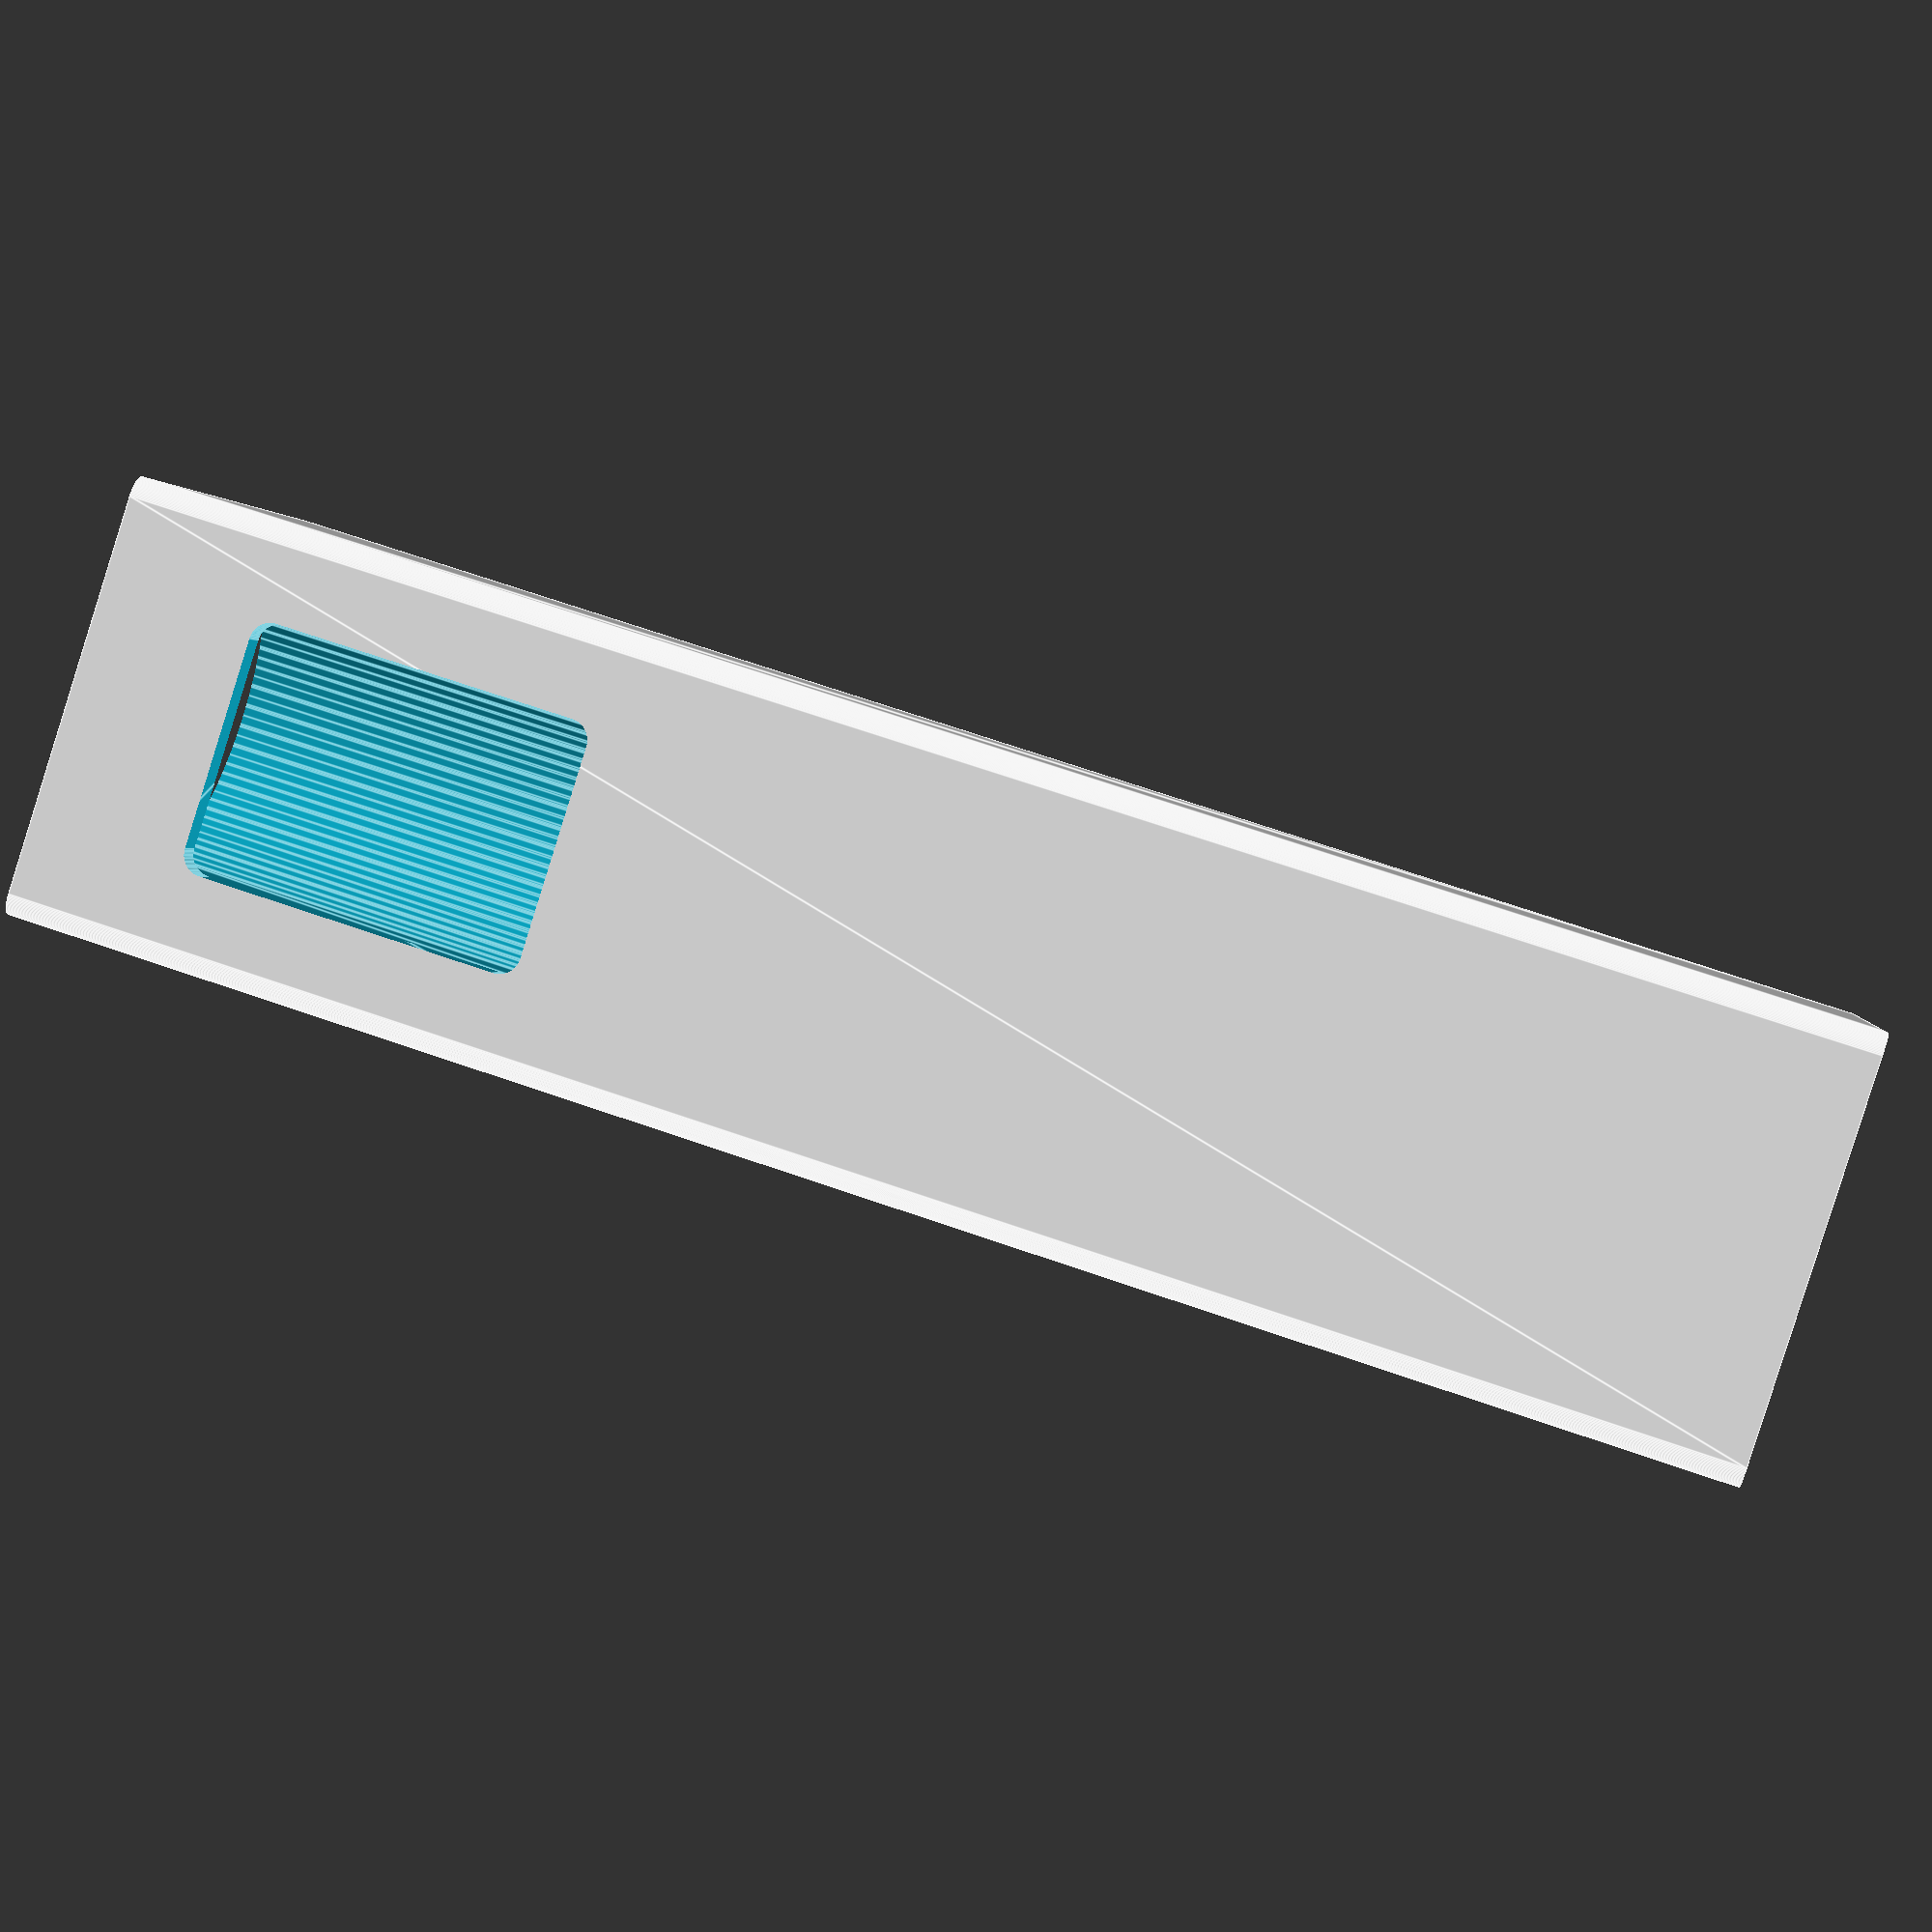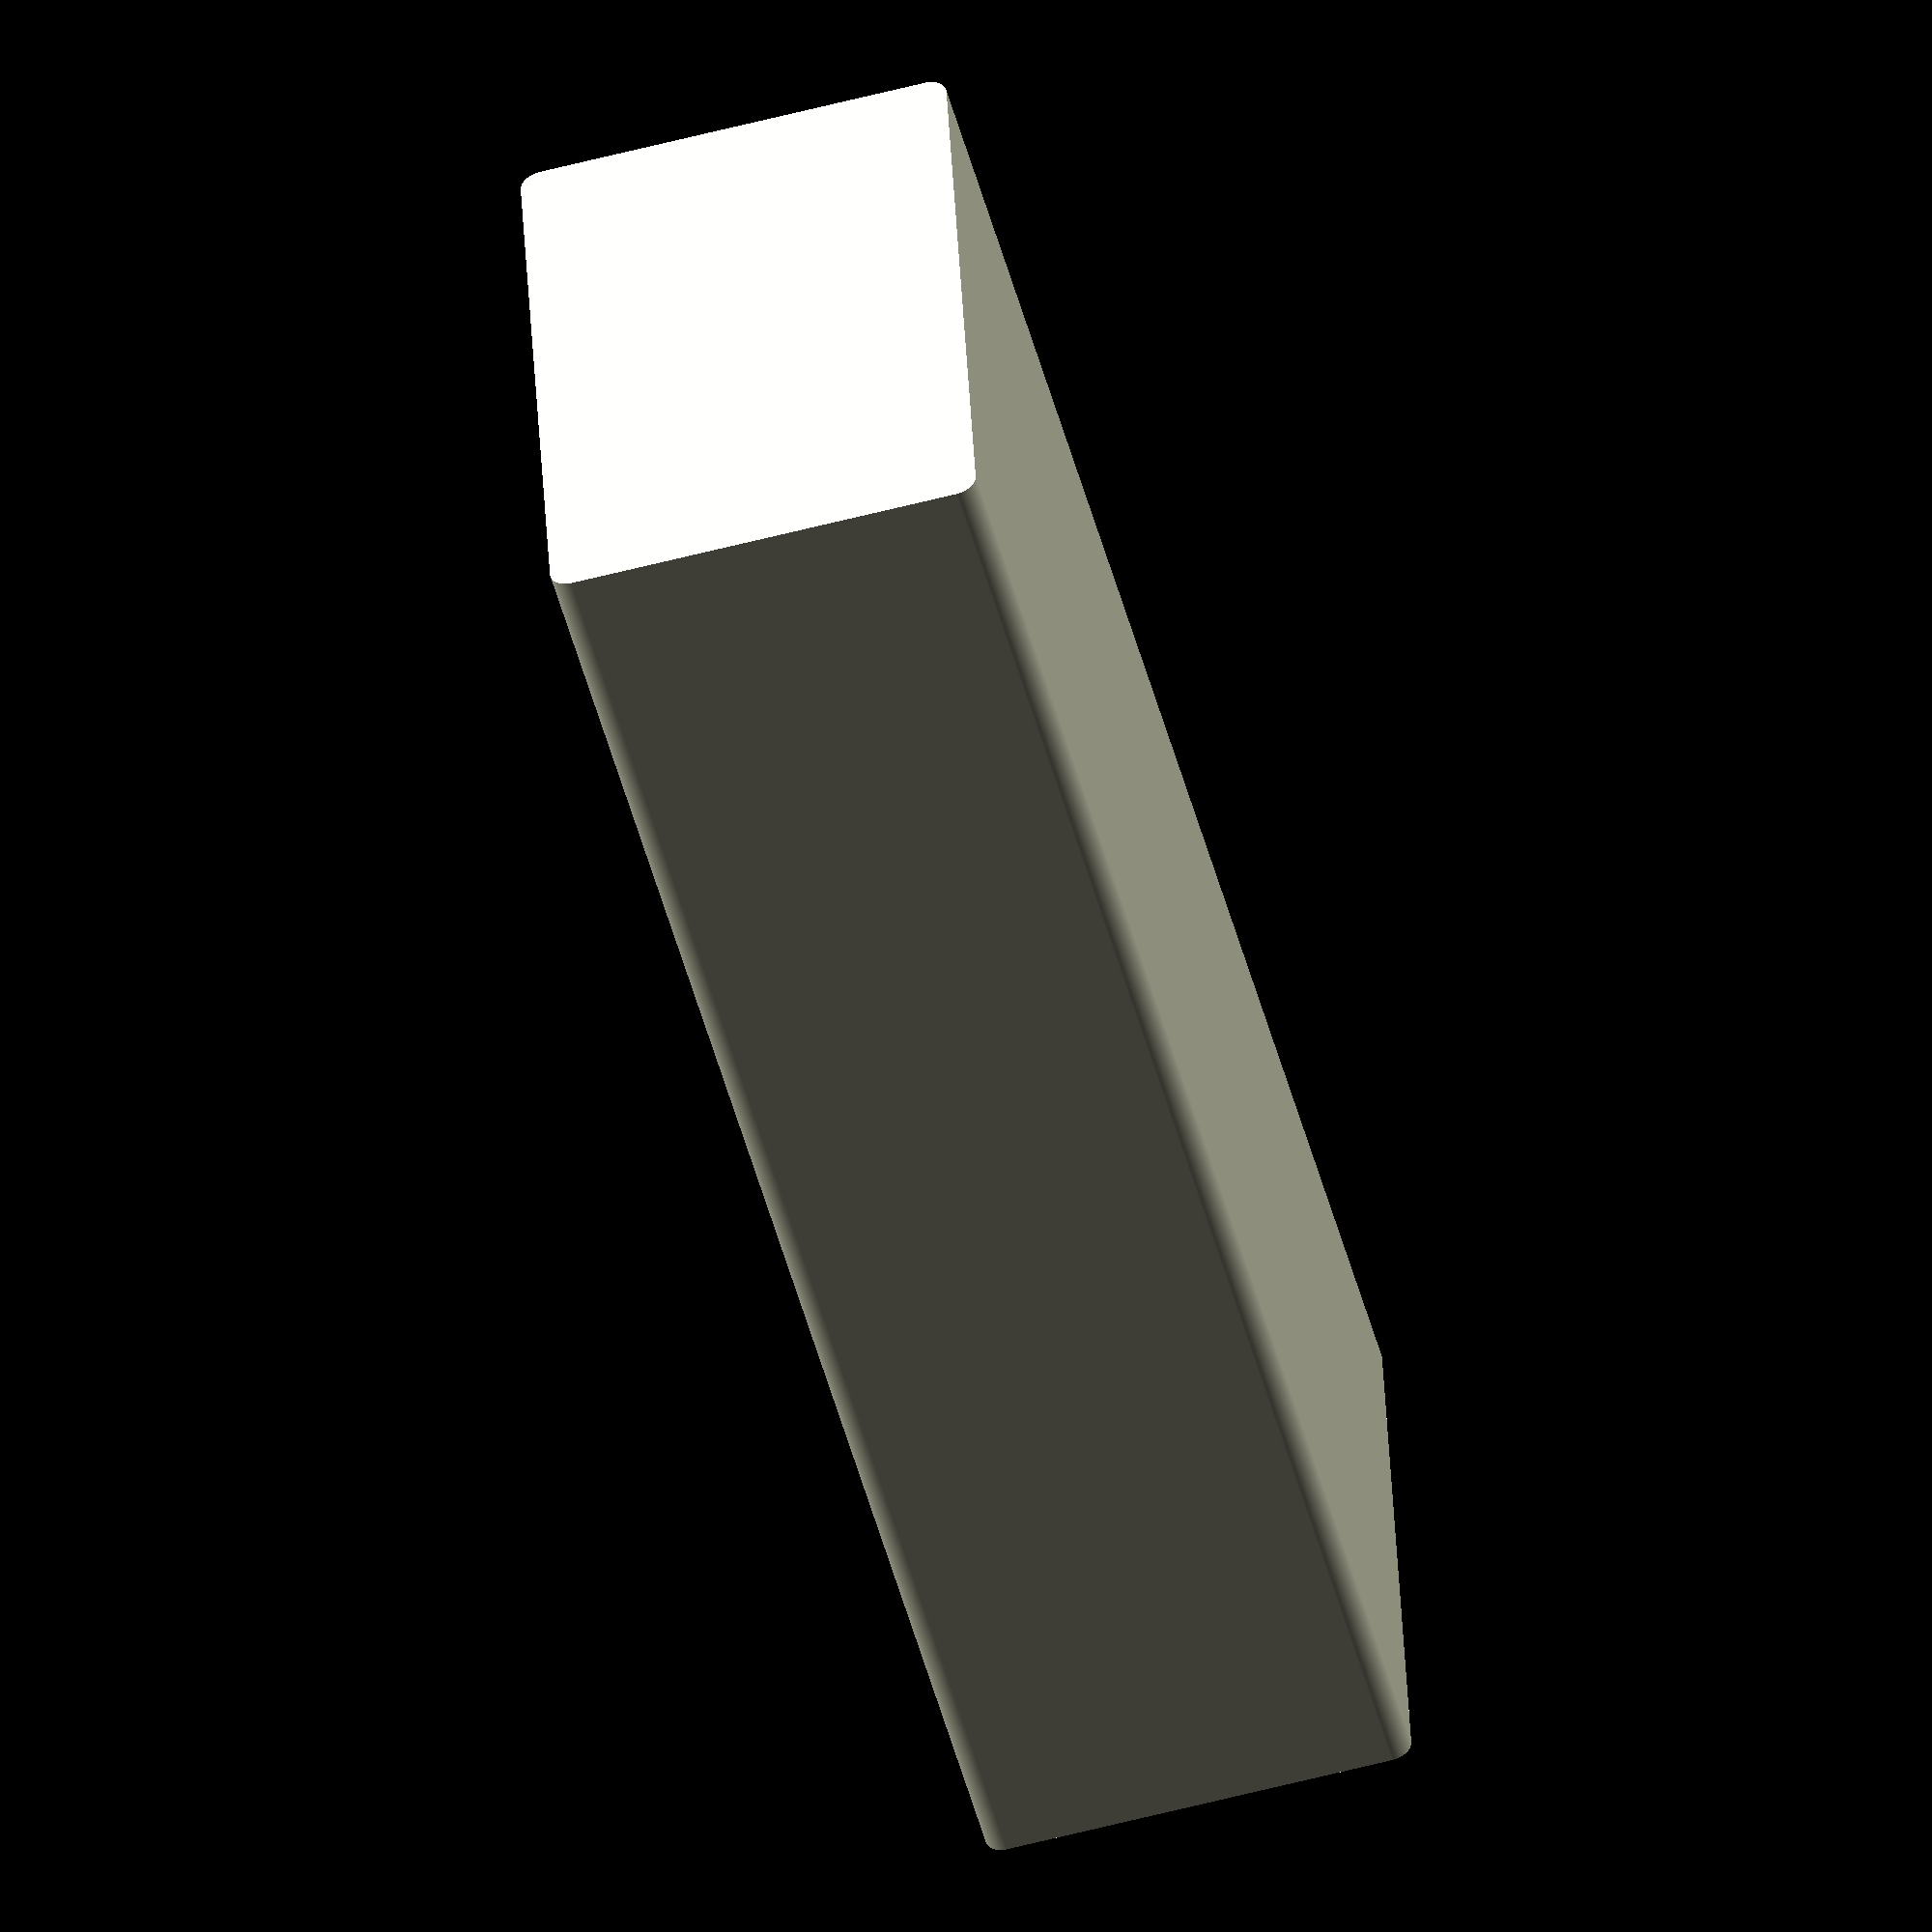
<openscad>
//measurements
height = 80.4;
width = 25;
circumOfCartHolder = 15;
lengthOfCube = 11.9;
widthOfWindow = 10;
heightOfWindow = 14.3;
$fn = 100;

difference()
{
    buffer = 2;
    minkowski()
    {
        translate([0,5.25,-.75])
            cube([circumOfCartHolder +4,width +3.5,height +1 ],center = true);
        
        cylinder( h = 1 , center = true);
    }

    minkowski()
    {
        union()
        {
            cylinder(r=circumOfCartHolder/2, h = height , center = true);
            translate([0,11,0])
                cube([lengthOfCube,14,height],center = true);
        }
        cylinder( h = 1 , center = true);

    }       
    //translate([0,-circumOfCartHolder/2,0])
    //    cube([1,width, 1]);
translate([0,15,25])
    minkowski()
    {

        cube([widthOfWindow,20,heightOfWindow],center =true);
        rotate([90,0,0])
            cylinder(r=1, h=  1,center= true );
    }
}

</openscad>
<views>
elev=110.5 azim=202.8 roll=70.9 proj=p view=edges
elev=229.2 azim=182.9 roll=345.4 proj=o view=wireframe
</views>
